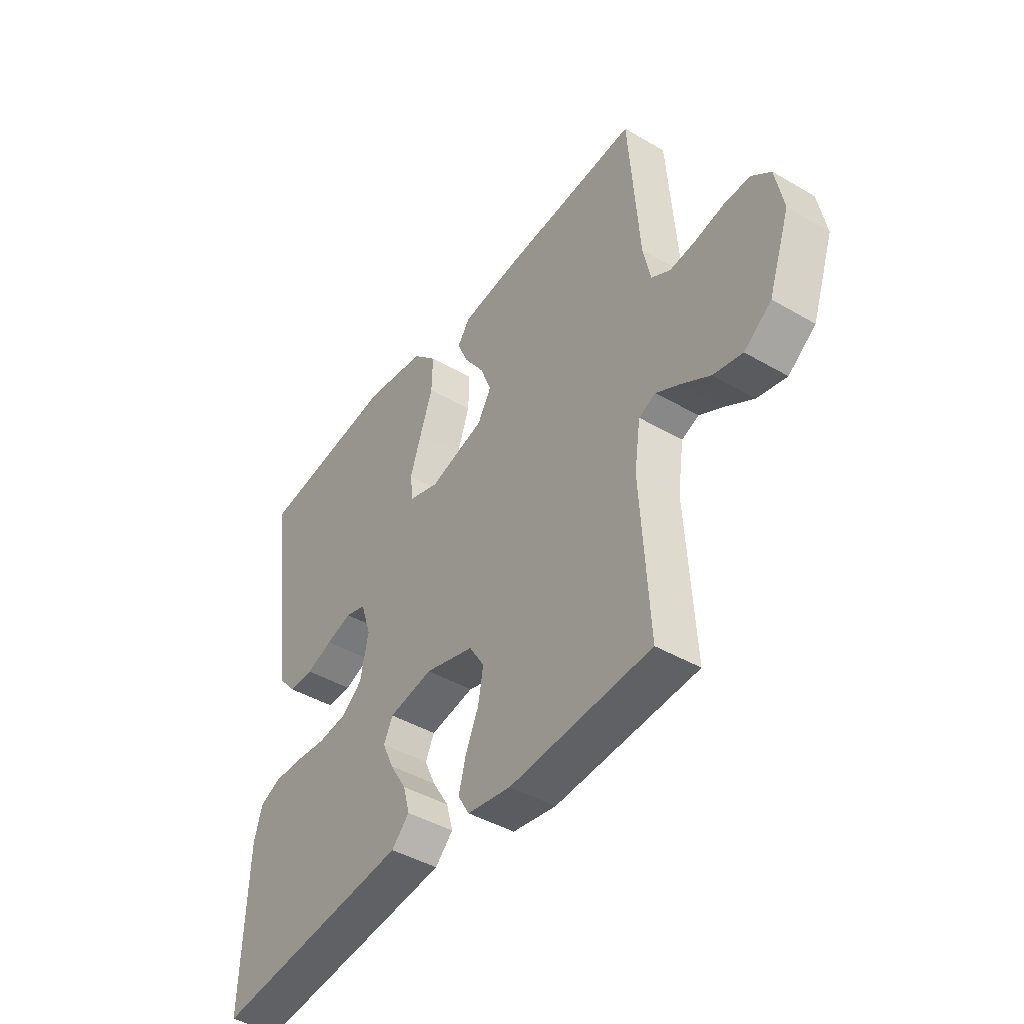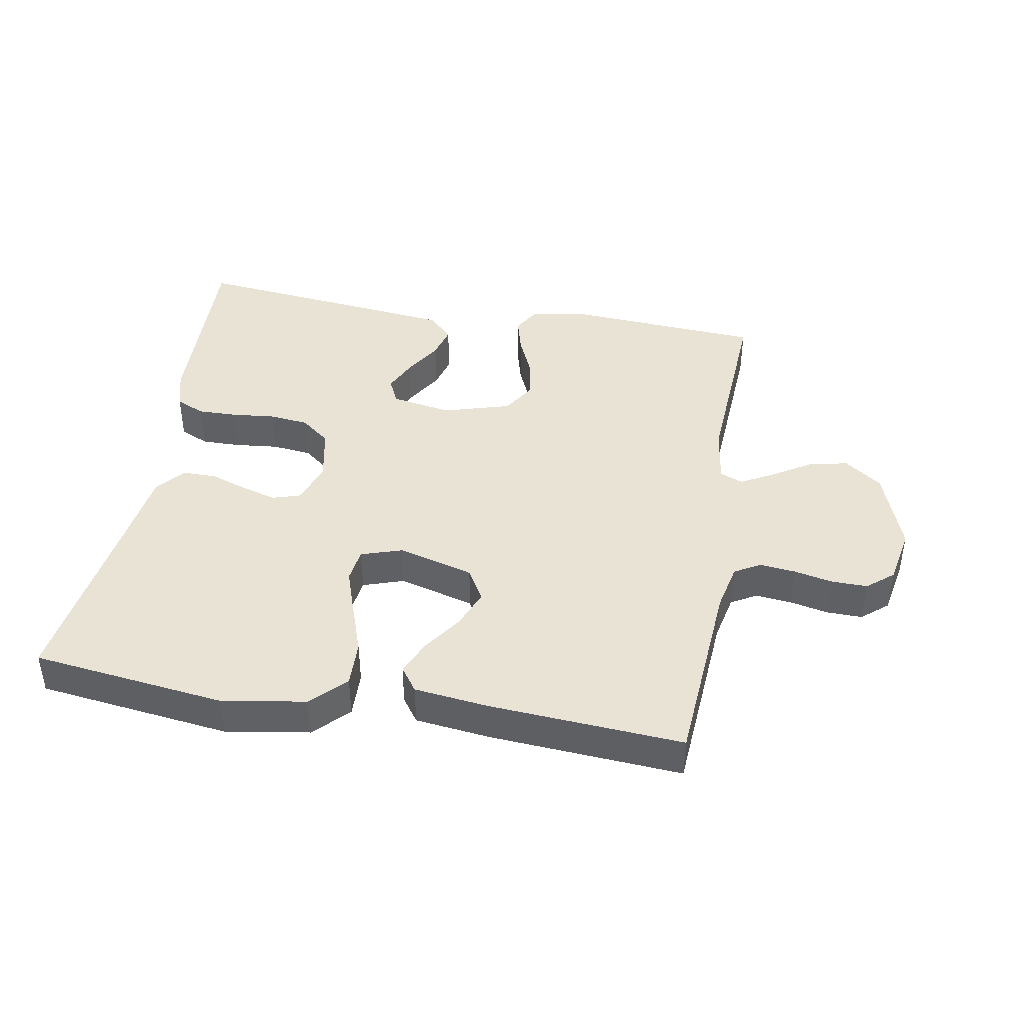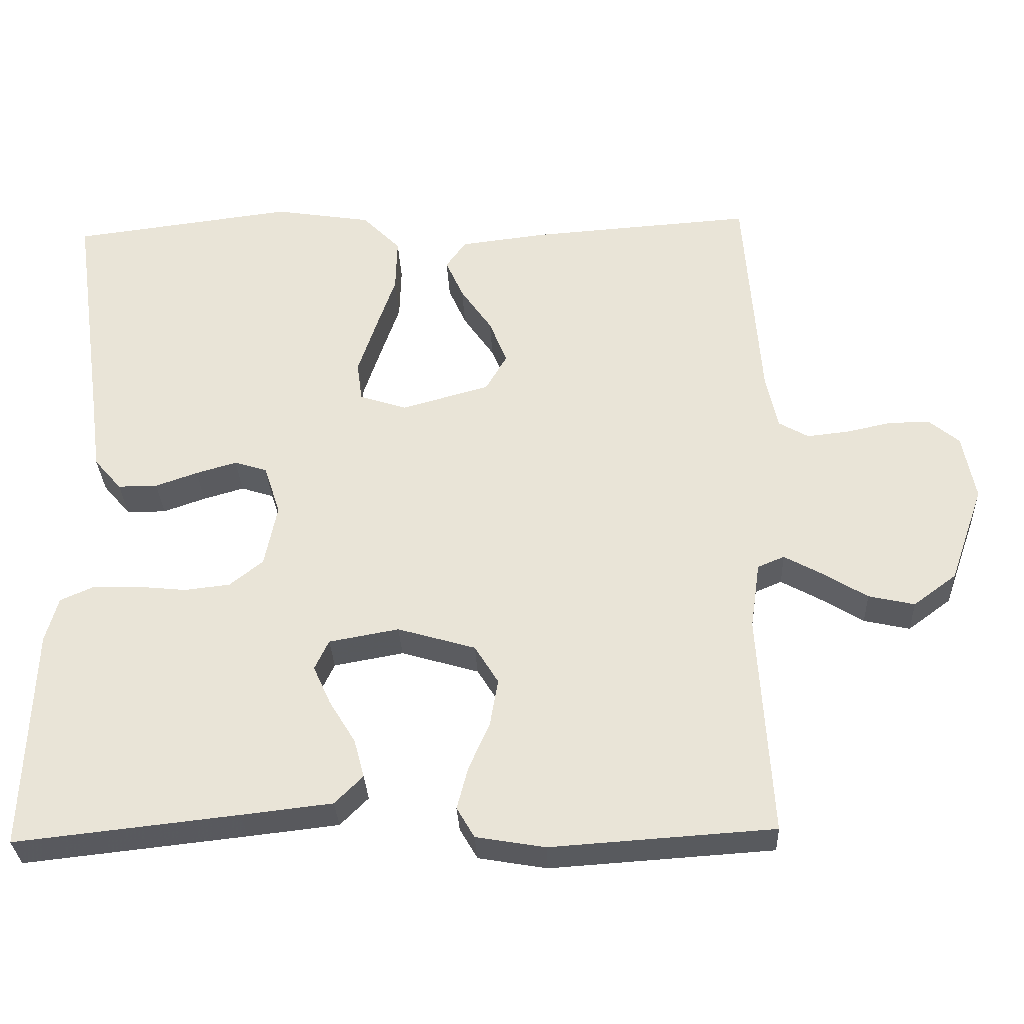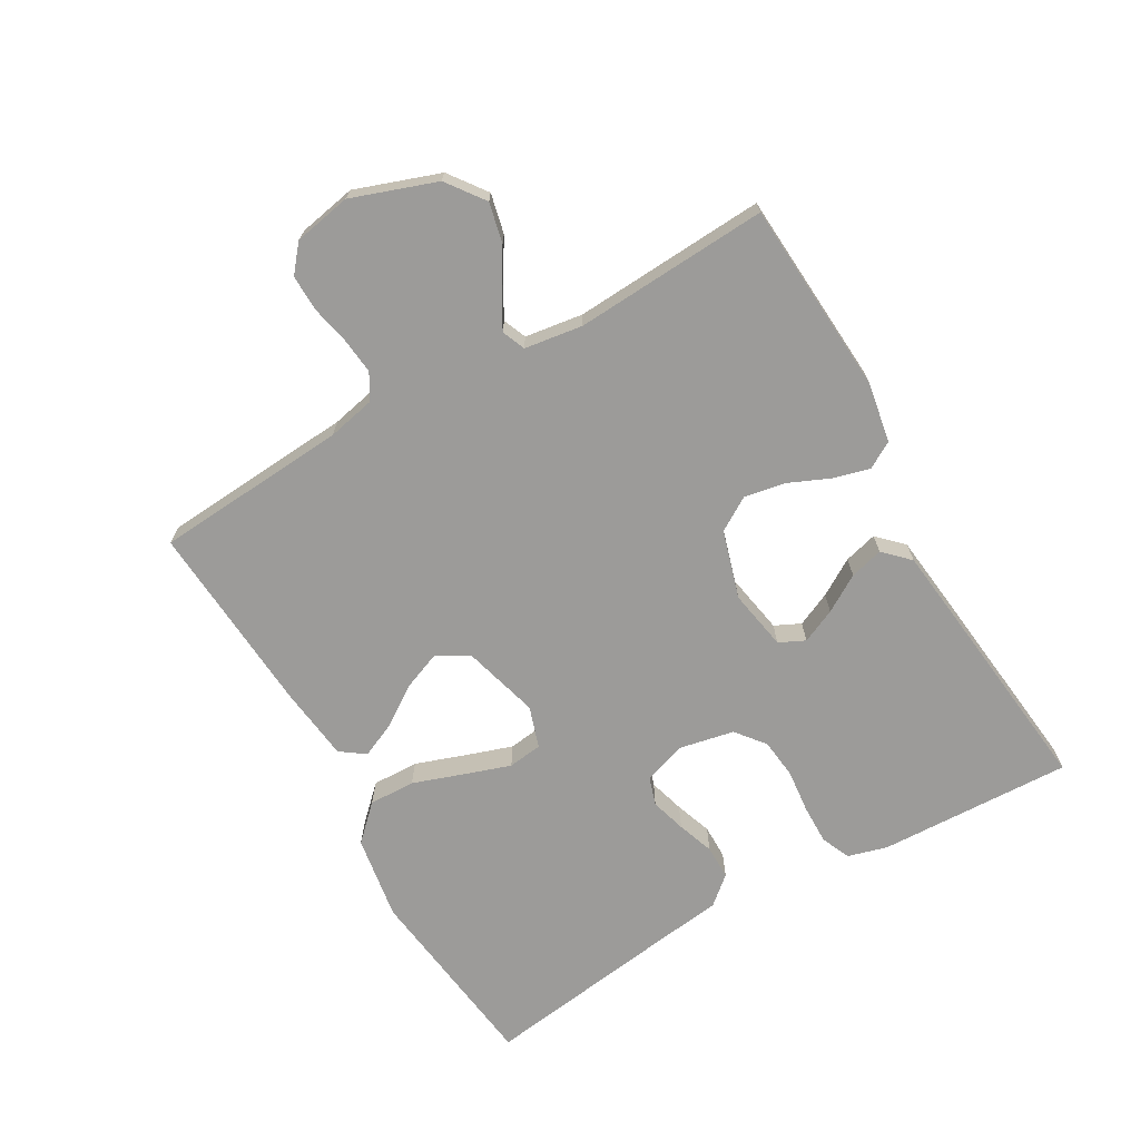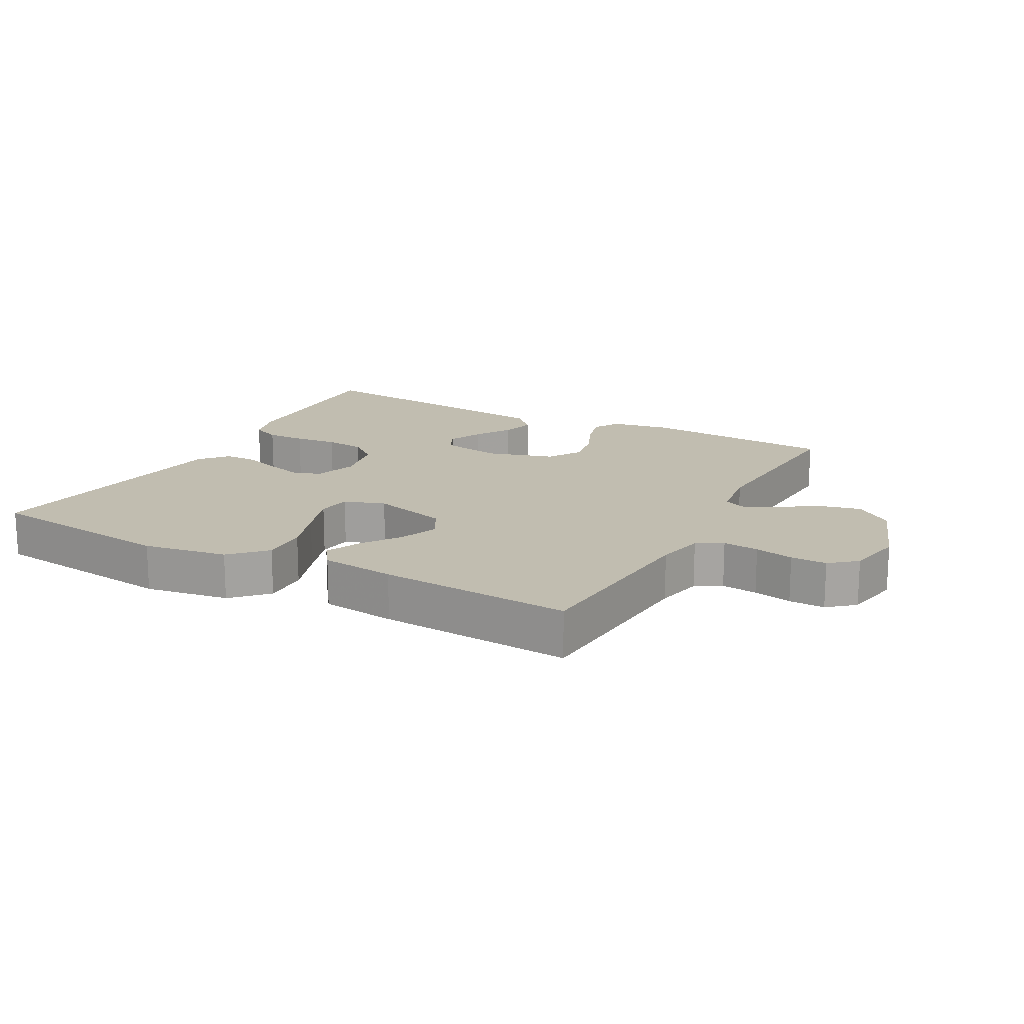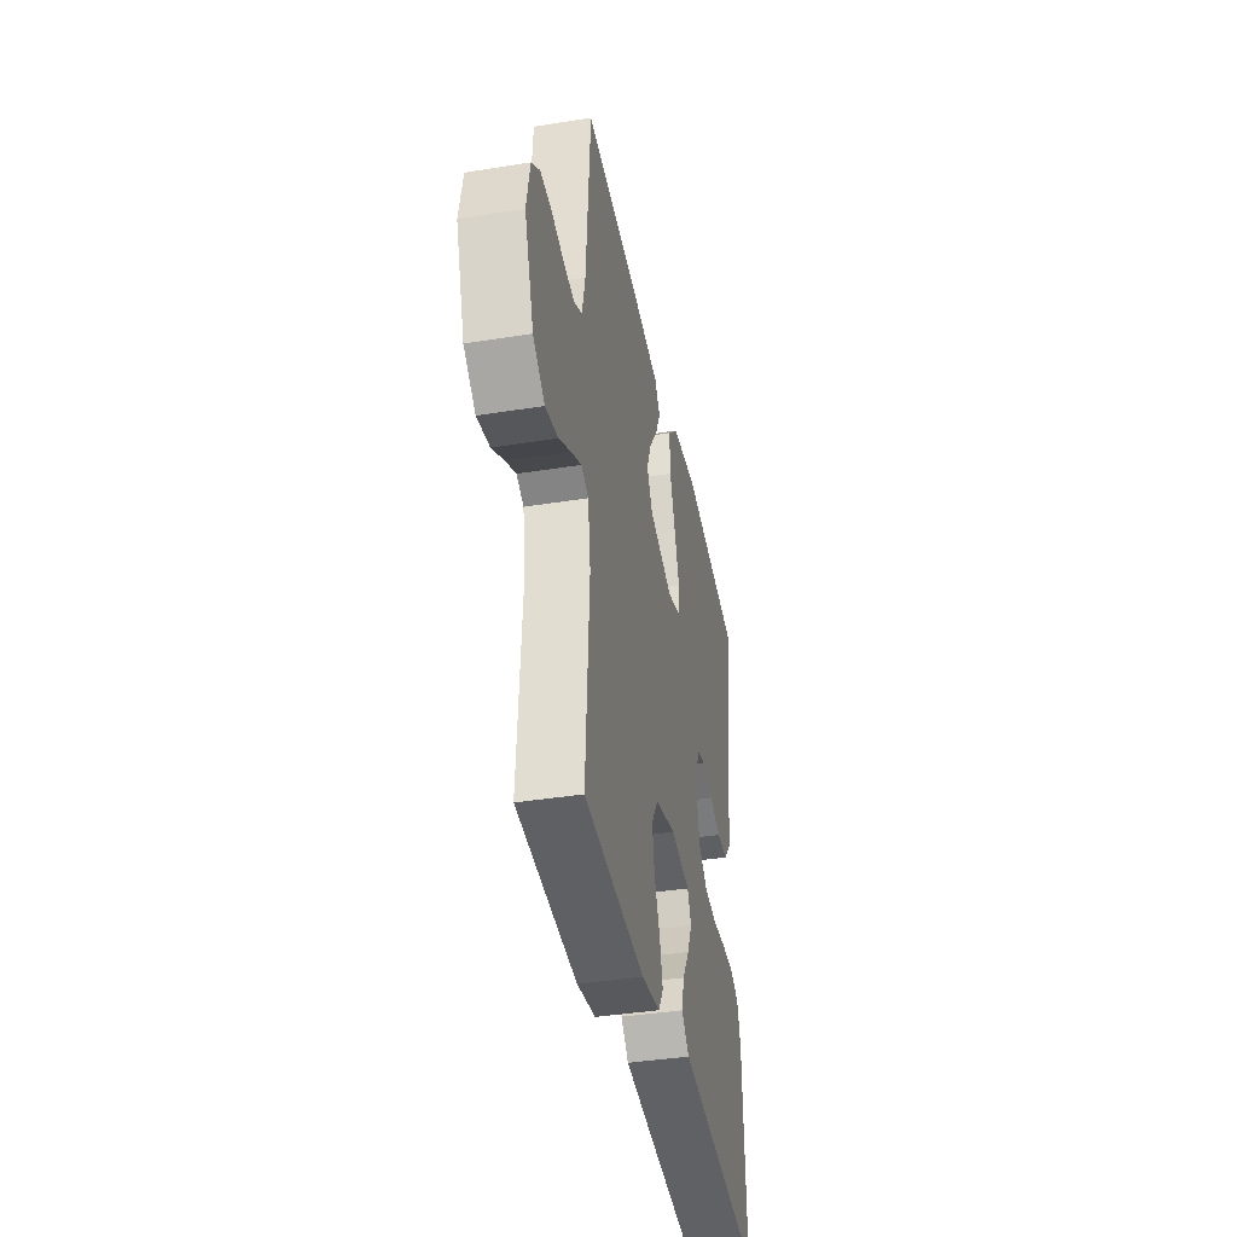
<metadata>
{"format":"obj","ext":"obj","renderer":"f3d","projection":"perspective","resolution":1024,"background":"white","views":[{"elev":-43.7,"azim":55.5,"up":"+Z"},{"elev":42.3,"azim":9.9,"up":"+Y"},{"elev":-31.4,"azim":2.5,"up":"+Z"},{"elev":-69.7,"azim":119.8,"up":"+Y"},{"elev":16.7,"azim":28.3,"up":"+Y"},{"elev":-39.8,"azim":101.2,"up":"+Z"}]}
</metadata>
<code>
v -0.5 0.07 0.5
v -0.2 0.07 0.538
v -0.069 0.07 0.517
v -0.018 0.07 0.465
v -0.02 0.07 0.393
v -0.047 0.07 0.315
v -0.071 0.07 0.243
v -0.064 0.07 0.19
v 0 0.07 0.169
v 0.118 0.07 0.202
v 0.147 0.07 0.252
v 0.123 0.07 0.312
v 0.081 0.07 0.373
v 0.057 0.07 0.427
v 0.084 0.07 0.465
v 0.2 0.07 0.479
v 0.5 0.07 0.5
v 0.522 0.07 0.2
v 0.538 0.07 0.126
v 0.578 0.07 0.103
v 0.634 0.07 0.109
v 0.694 0.07 0.122
v 0.75 0.07 0.123
v 0.791 0.07 0.089
v 0.808 0.07 0
v 0.762 0.07 -0.131
v 0.704 0.07 -0.174
v 0.642 0.07 -0.16
v 0.582 0.07 -0.123
v 0.531 0.07 -0.095
v 0.495 0.07 -0.11
v 0.482 0.07 -0.2
v 0.5 0.07 -0.5
v 0.2 0.07 -0.52
v 0.107 0.07 -0.504
v 0.083 0.07 -0.463
v 0.098 0.07 -0.406
v 0.126 0.07 -0.342
v 0.137 0.07 -0.279
v 0.105 0.07 -0.227
v 0 0.07 -0.196
v -0.094 0.07 -0.213
v -0.113 0.07 -0.253
v -0.089 0.07 -0.306
v -0.054 0.07 -0.363
v -0.04 0.07 -0.415
v -0.078 0.07 -0.453
v -0.2 0.07 -0.467
v -0.5 0.07 -0.5
v -0.489 0.07 -0.2
v -0.472 0.07 -0.139
v -0.427 0.07 -0.119
v -0.366 0.07 -0.12
v -0.299 0.07 -0.127
v -0.237 0.07 -0.12
v -0.192 0.07 -0.084
v -0.175 0.07 0
v -0.197 0.07 0.067
v -0.241 0.07 0.081
v -0.296 0.07 0.065
v -0.353 0.07 0.045
v -0.406 0.07 0.045
v -0.443 0.07 0.088
v -0.458 0.07 0.2
v -0.5 0 0.5
v -0.2 0 0.538
v -0.069 0 0.517
v -0.018 0 0.465
v -0.02 0 0.393
v -0.047 0 0.315
v -0.071 0 0.243
v -0.064 0 0.19
v 0 0 0.169
v 0.118 0 0.202
v 0.147 0 0.252
v 0.123 0 0.312
v 0.081 0 0.373
v 0.057 0 0.427
v 0.084 0 0.465
v 0.2 0 0.479
v 0.5 0 0.5
v 0.522 0 0.2
v 0.538 0 0.126
v 0.578 0 0.103
v 0.634 0 0.109
v 0.694 0 0.122
v 0.75 0 0.123
v 0.791 0 0.089
v 0.808 0 0
v 0.762 0 -0.131
v 0.704 0 -0.174
v 0.642 0 -0.16
v 0.582 0 -0.123
v 0.531 0 -0.095
v 0.495 0 -0.11
v 0.482 0 -0.2
v 0.5 0 -0.5
v 0.2 0 -0.52
v 0.107 0 -0.504
v 0.083 0 -0.463
v 0.098 0 -0.406
v 0.126 0 -0.342
v 0.137 0 -0.279
v 0.105 0 -0.227
v 0 0 -0.196
v -0.094 0 -0.213
v -0.113 0 -0.253
v -0.089 0 -0.306
v -0.054 0 -0.363
v -0.04 0 -0.415
v -0.078 0 -0.453
v -0.2 0 -0.467
v -0.5 0 -0.5
v -0.489 0 -0.2
v -0.472 0 -0.139
v -0.427 0 -0.119
v -0.366 0 -0.12
v -0.299 0 -0.127
v -0.237 0 -0.12
v -0.192 0 -0.084
v -0.175 0 0
v -0.197 0 0.067
v -0.241 0 0.081
v -0.296 0 0.065
v -0.353 0 0.045
v -0.406 0 0.045
v -0.443 0 0.088
v -0.458 0 0.2
f 62 63 64
f 61 62 64
f 60 61 64
f 4 5 6
f 3 4 6
f 2 3 6
f 1 2 6
f 64 1 6
f 60 64 6
f 59 60 6
f 58 59 6 7
f 57 58 7 8
f 56 57 8 9
f 52 53 54
f 51 52 54
f 50 51 54
f 49 50 54
f 48 49 54
f 47 48 54
f 46 47 54
f 45 46 54
f 44 45 54
f 43 44 54 55
f 42 43 55 56
f 36 37 38
f 35 36 38
f 34 35 38
f 33 34 38
f 32 33 38
f 31 32 38 39
f 27 28 29
f 26 27 29
f 25 26 29
f 24 25 29
f 23 24 29
f 22 23 29
f 21 22 29
f 20 21 29 30
f 19 20 30 31
f 16 17 18
f 15 16 18
f 14 15 18
f 13 14 18
f 12 13 18
f 18 19 31
f 12 18 31
f 11 12 31
f 56 9 10
f 42 56 10
f 41 42 10
f 31 39 40
f 11 31 40
f 10 11 40
f 10 40 41
f 128 127 126
f 128 126 125
f 128 125 124
f 70 69 68
f 70 68 67
f 70 67 66
f 70 66 65
f 70 65 128
f 70 128 124
f 70 124 123
f 71 70 123 122
f 72 71 122 121
f 73 72 121 120
f 118 117 116
f 118 116 115
f 118 115 114
f 118 114 113
f 118 113 112
f 118 112 111
f 118 111 110
f 118 110 109
f 118 109 108
f 119 118 108 107
f 120 119 107 106
f 102 101 100
f 102 100 99
f 102 99 98
f 102 98 97
f 102 97 96
f 103 102 96 95
f 93 92 91
f 93 91 90
f 93 90 89
f 93 89 88
f 93 88 87
f 93 87 86
f 93 86 85
f 94 93 85 84
f 95 94 84 83
f 82 81 80
f 82 80 79
f 82 79 78
f 82 78 77
f 82 77 76
f 95 83 82
f 95 82 76
f 95 76 75
f 74 73 120
f 74 120 106
f 74 106 105
f 104 103 95
f 104 95 75
f 104 75 74
f 105 104 74
f 1 65 66 2
f 2 66 67 3
f 3 67 68 4
f 4 68 69 5
f 5 69 70 6
f 6 70 71 7
f 7 71 72 8
f 8 72 73 9
f 9 73 74 10
f 10 74 75 11
f 11 75 76 12
f 12 76 77 13
f 13 77 78 14
f 14 78 79 15
f 15 79 80 16
f 16 80 81 17
f 17 81 82 18
f 18 82 83 19
f 19 83 84 20
f 20 84 85 21
f 21 85 86 22
f 22 86 87 23
f 23 87 88 24
f 24 88 89 25
f 25 89 90 26
f 26 90 91 27
f 27 91 92 28
f 28 92 93 29
f 29 93 94 30
f 30 94 95 31
f 31 95 96 32
f 32 96 97 33
f 33 97 98 34
f 34 98 99 35
f 35 99 100 36
f 36 100 101 37
f 37 101 102 38
f 38 102 103 39
f 39 103 104 40
f 40 104 105 41
f 41 105 106 42
f 42 106 107 43
f 43 107 108 44
f 44 108 109 45
f 45 109 110 46
f 46 110 111 47
f 47 111 112 48
f 48 112 113 49
f 49 113 114 50
f 50 114 115 51
f 51 115 116 52
f 52 116 117 53
f 53 117 118 54
f 54 118 119 55
f 55 119 120 56
f 56 120 121 57
f 57 121 122 58
f 58 122 123 59
f 59 123 124 60
f 60 124 125 61
f 61 125 126 62
f 62 126 127 63
f 63 127 128 64
f 64 128 65 1

</code>
